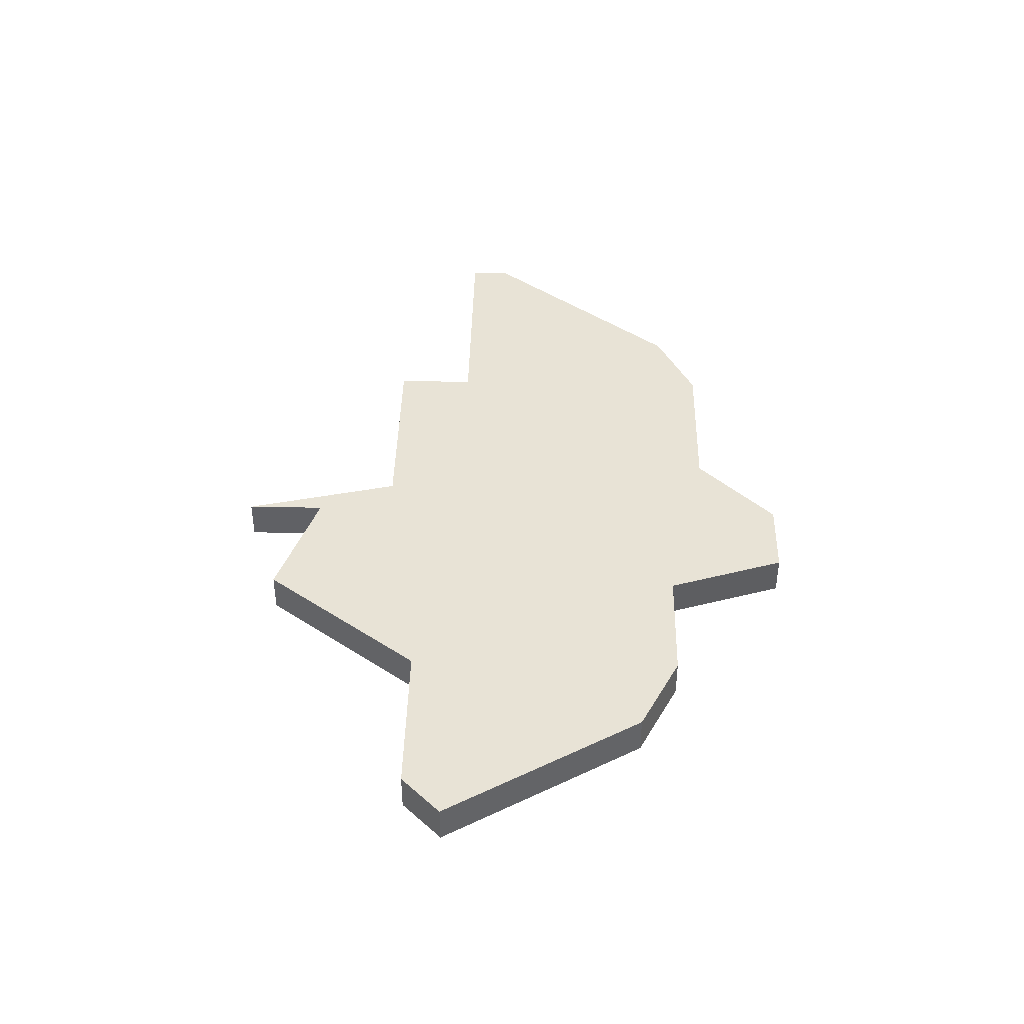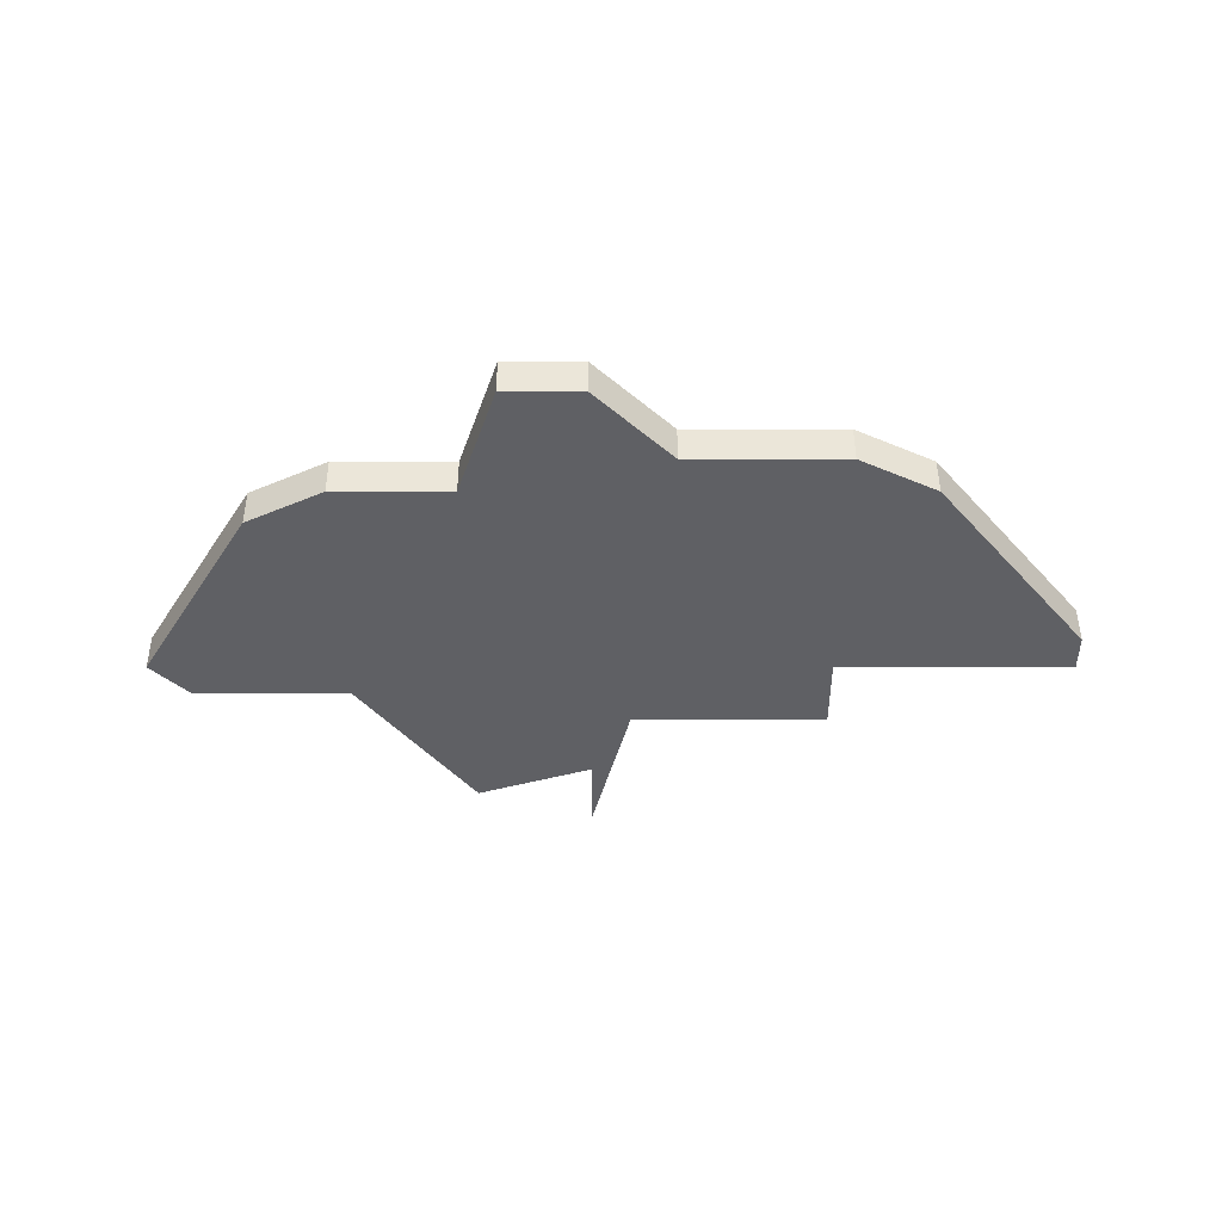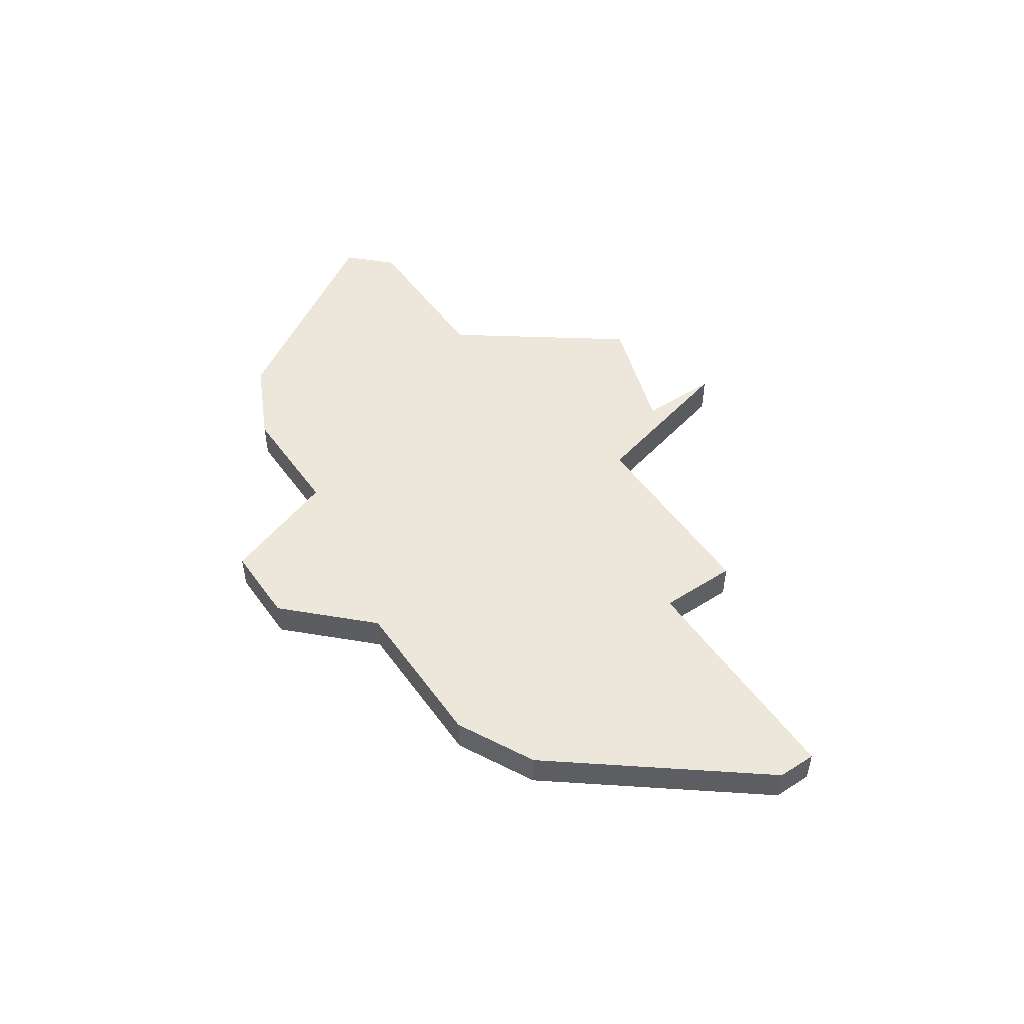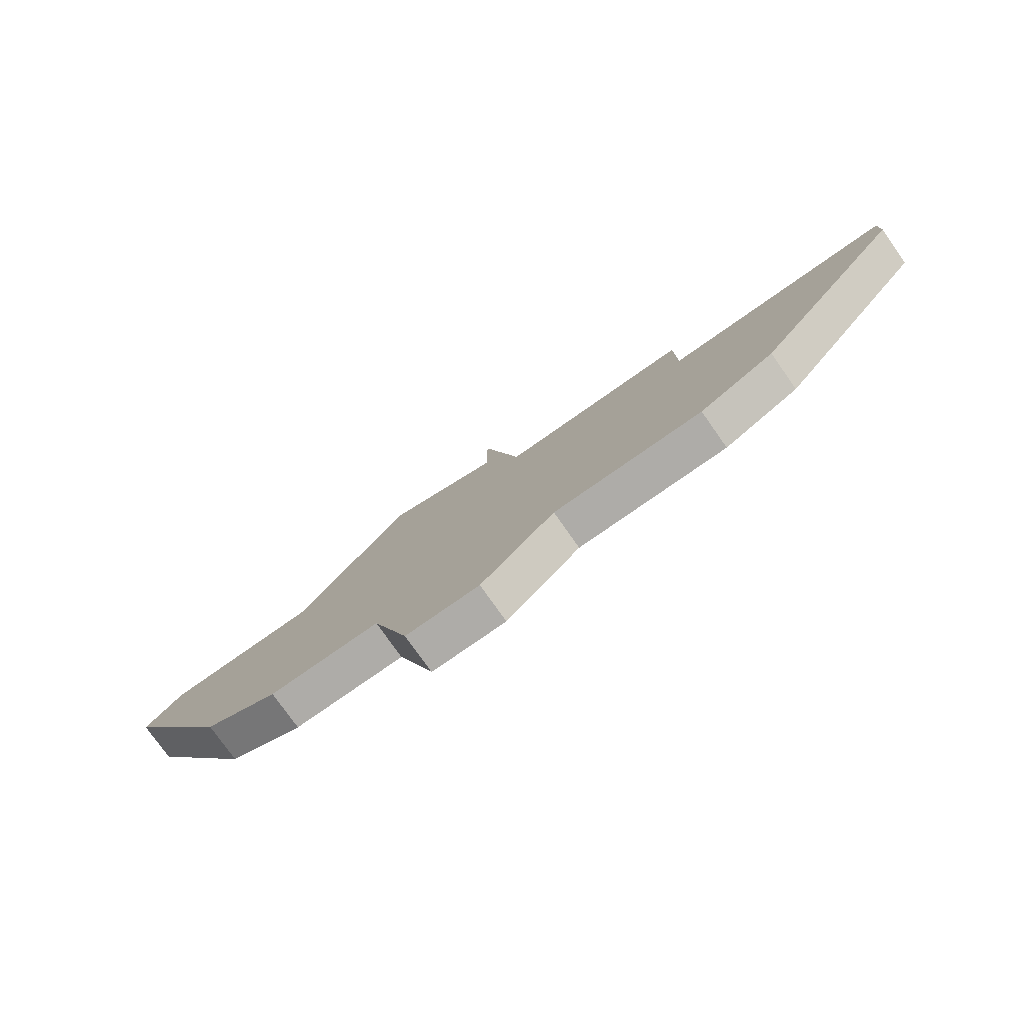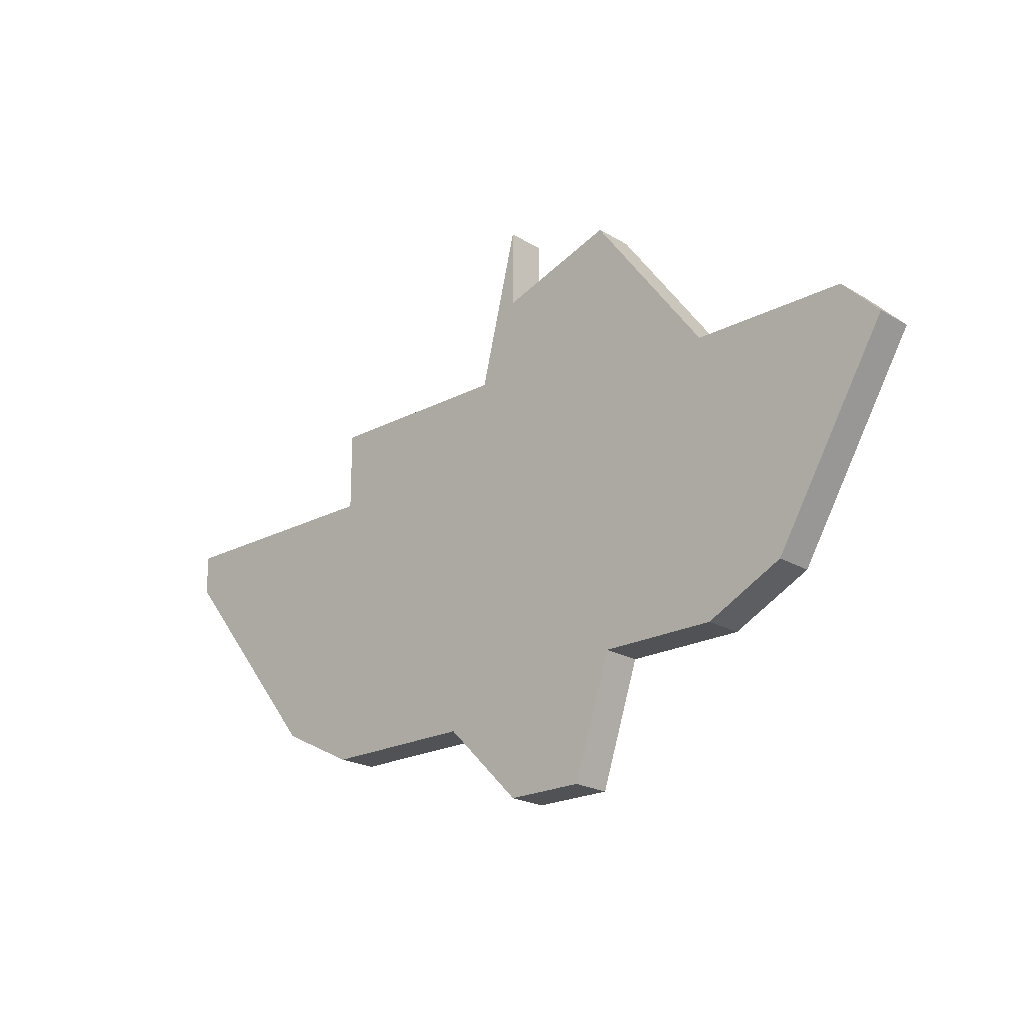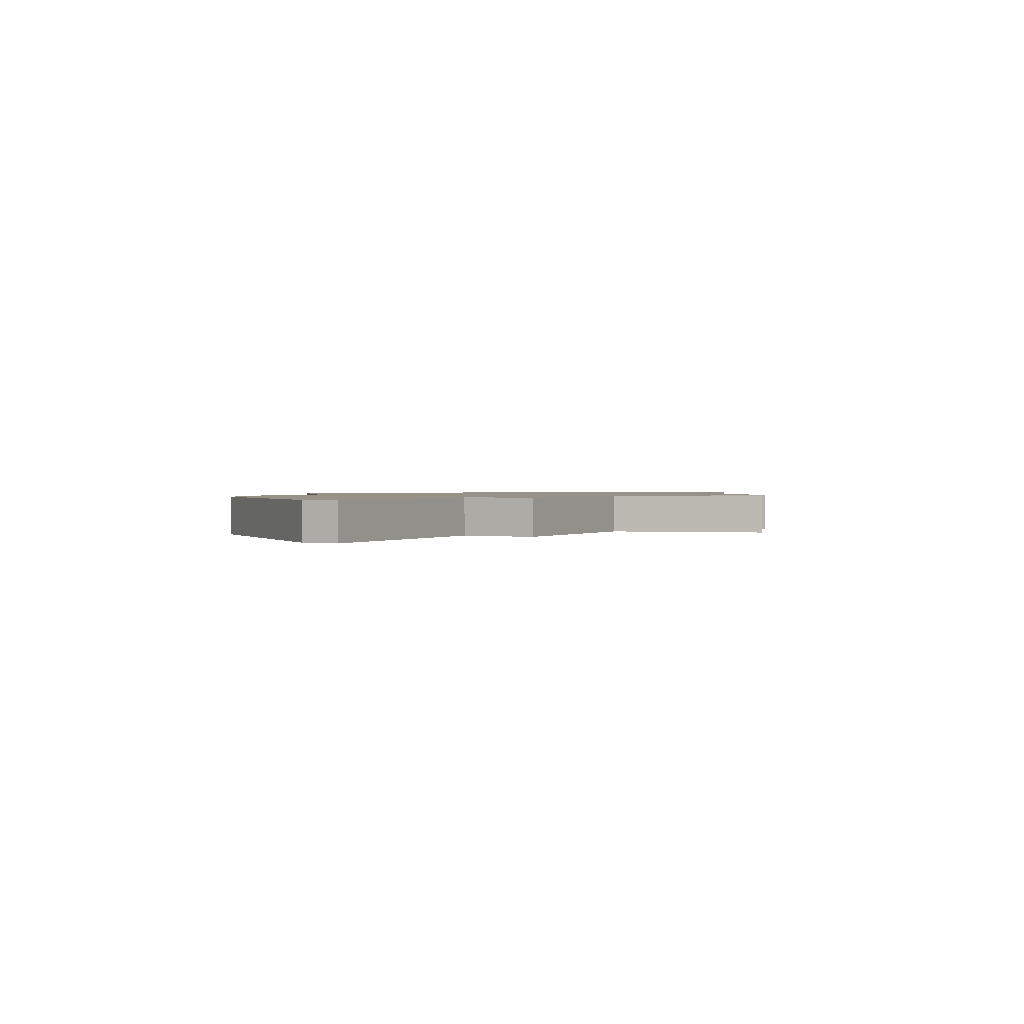
<metadata>
{"format":"obj","ext":"obj","renderer":"f3d","projection":"perspective","resolution":1024,"background":"white","views":[{"elev":41.8,"azim":-88.7,"up":"+Z"},{"elev":-43.2,"azim":0.0,"up":"+Z"},{"elev":50.5,"azim":55.4,"up":"+Z"},{"elev":-76.9,"azim":35.1,"up":"+Y"},{"elev":-21.3,"azim":-136.7,"up":"+Y"},{"elev":1.2,"azim":117.8,"up":"+Z"}]}
</metadata>
<code>
v 3100 -474 0
v 3100 -476 0
v 3097 -475 0
v 3094 -479 0
v 3090 -479 0
v 3089 -480 0
v 3092 -485 0
v 3094 -486 0
v 3097 -486 0
v 3098 -489 0
v 3100 -489 0
v 3102 -487 0
v 3106 -487 0
v 3108 -486 0
v 3112 -481 0
v 3112 -480 0
v 3106 -480 0
v 3106 -478 0
v 3101 -478 0
v 3100 -474 1
v 3100 -476 1
v 3097 -475 1
v 3094 -479 1
v 3090 -479 1
v 3089 -480 1
v 3092 -485 1
v 3094 -486 1
v 3097 -486 1
v 3098 -489 1
v 3100 -489 1
v 3102 -487 1
v 3106 -487 1
v 3108 -486 1
v 3112 -481 1
v 3112 -480 1
v 3106 -480 1
v 3106 -478 1
v 3101 -478 1
f 2 1 19
f 4 3 2
f 6 5 4
f 8 7 6
f 11 10 9
f 14 13 12
f 16 15 14
f 19 18 17
f 4 2 19
f 8 6 4
f 12 11 9
f 16 14 12
f 4 19 17
f 9 8 4
f 16 12 9
f 9 4 17
f 17 16 9
f 38 20 21
f 21 22 23
f 23 24 25
f 25 26 27
f 28 29 30
f 31 32 33
f 33 34 35
f 36 37 38
f 38 21 23
f 23 25 27
f 28 30 31
f 31 33 35
f 36 38 23
f 23 27 28
f 28 31 35
f 36 23 28
f 28 35 36
f 21 20 2
f 2 20 1
f 22 21 3
f 3 21 2
f 23 22 4
f 4 22 3
f 24 23 5
f 5 23 4
f 25 24 6
f 6 24 5
f 26 25 7
f 7 25 6
f 27 26 8
f 8 26 7
f 28 27 9
f 9 27 8
f 29 28 10
f 10 28 9
f 30 29 11
f 11 29 10
f 31 30 12
f 12 30 11
f 32 31 13
f 13 31 12
f 33 32 14
f 14 32 13
f 34 33 15
f 15 33 14
f 35 34 16
f 16 34 15
f 36 35 17
f 17 35 16
f 37 36 18
f 18 36 17
f 20 38 1
f 1 38 19
f 38 37 19
f 19 37 18

</code>
